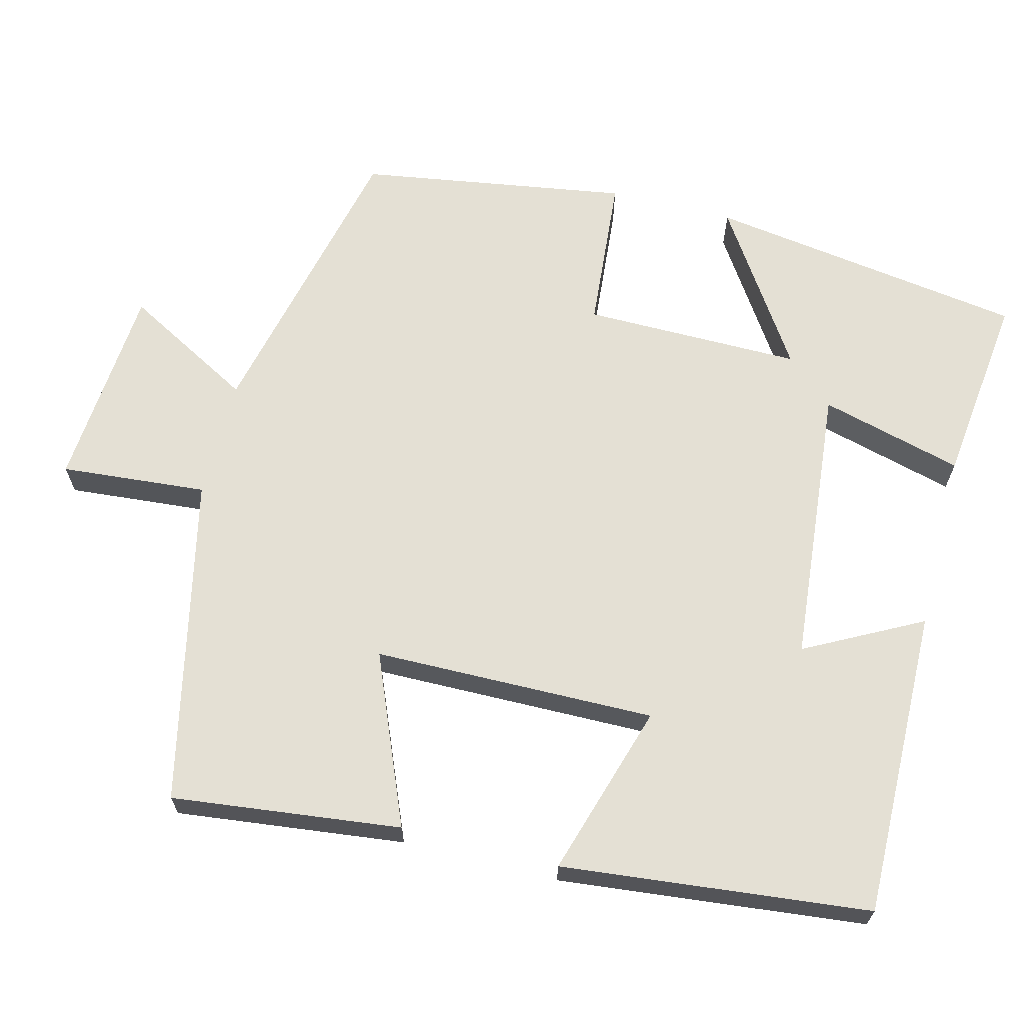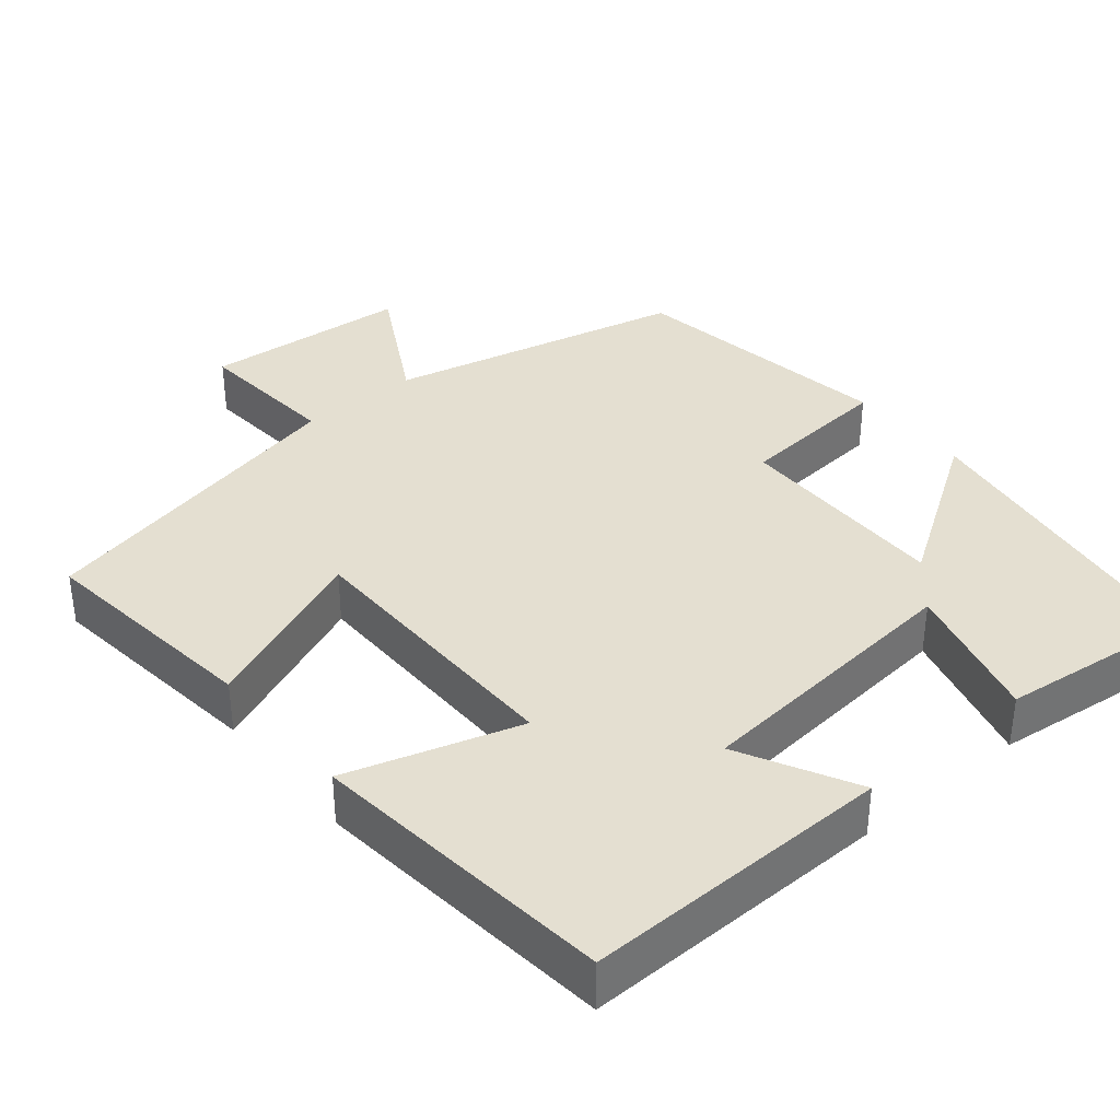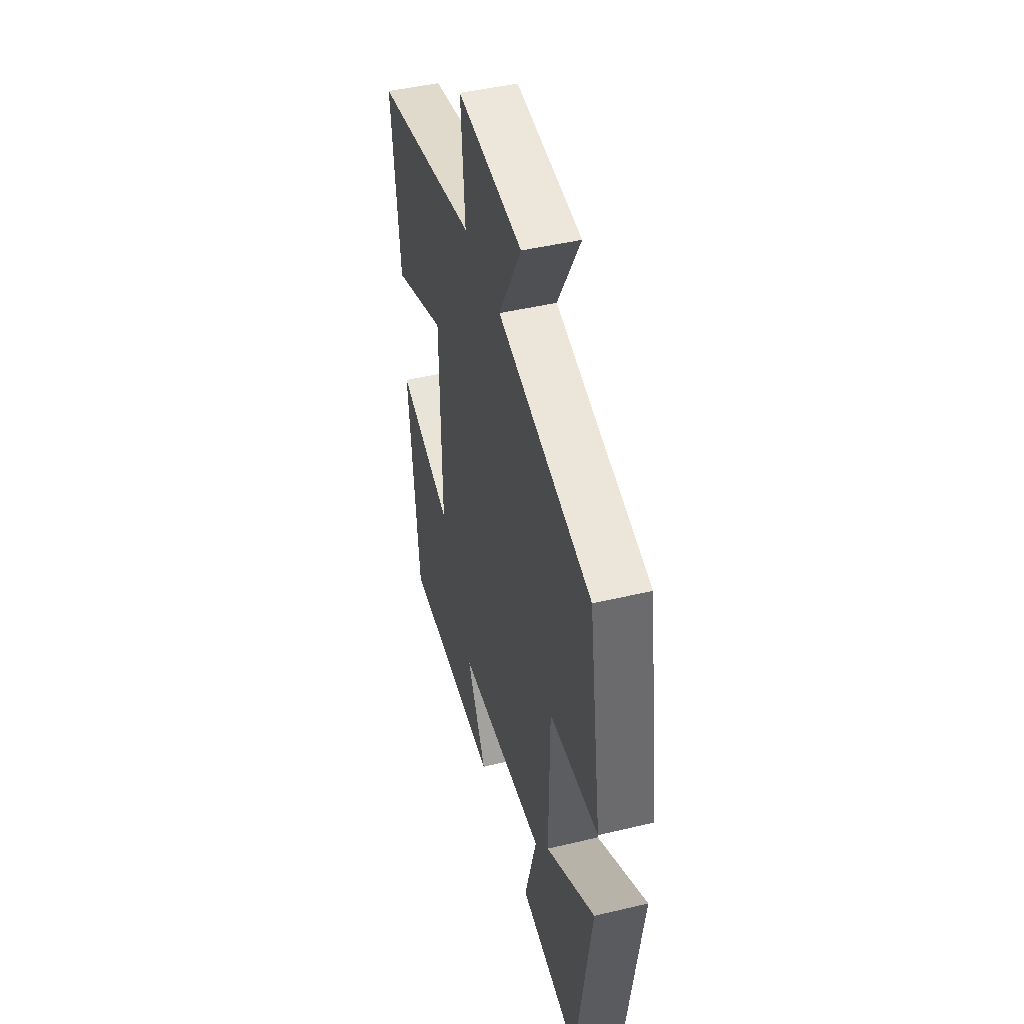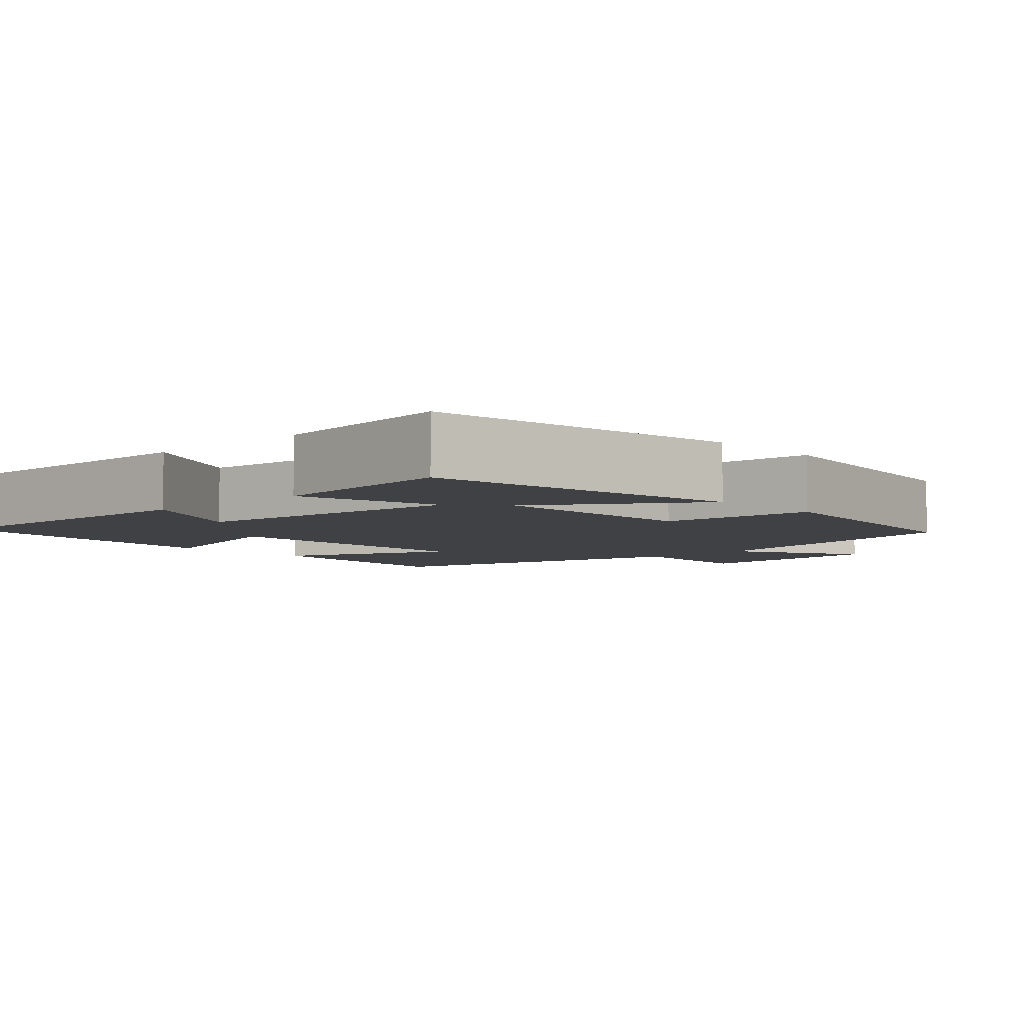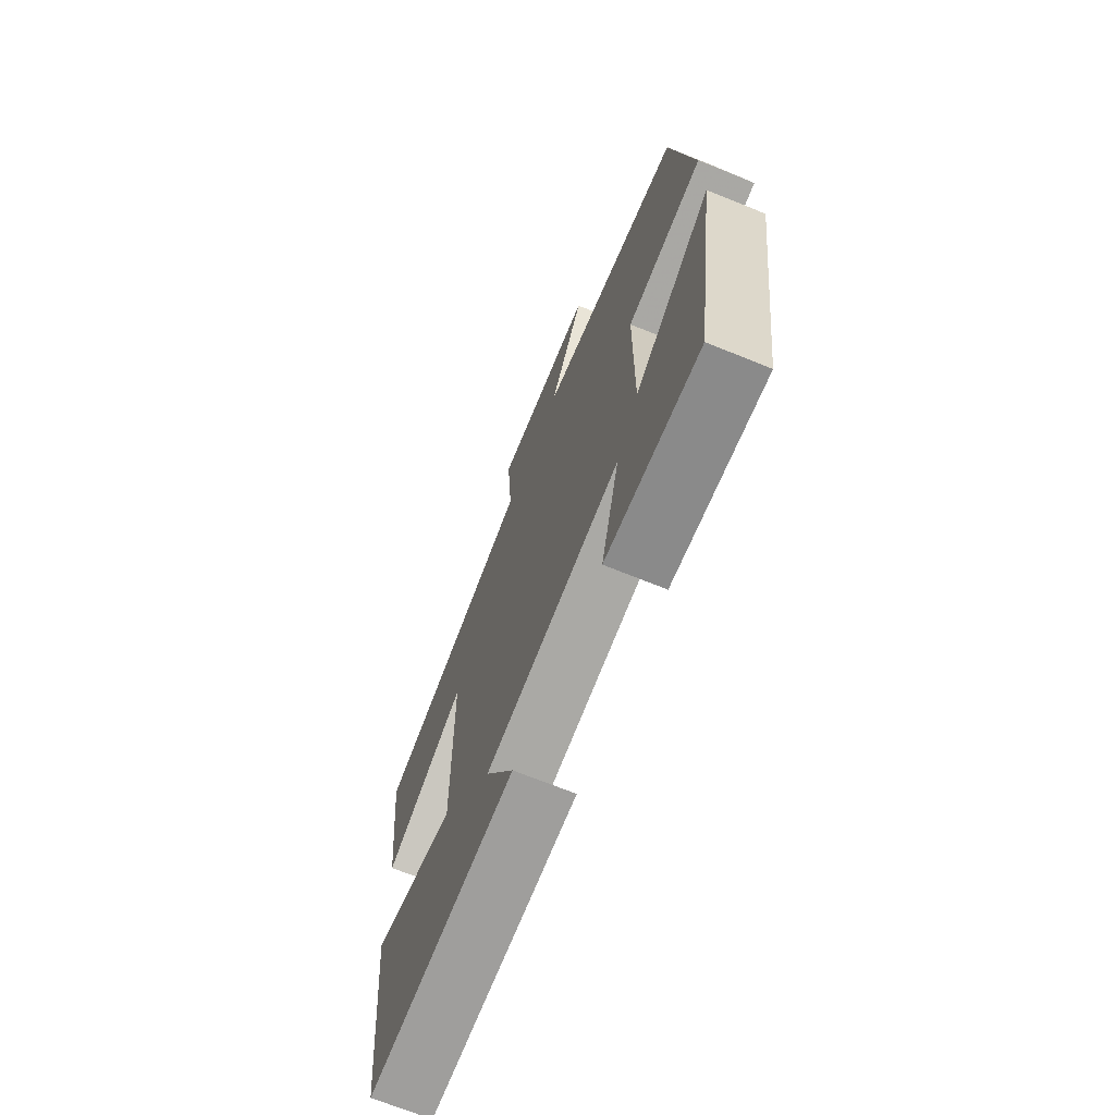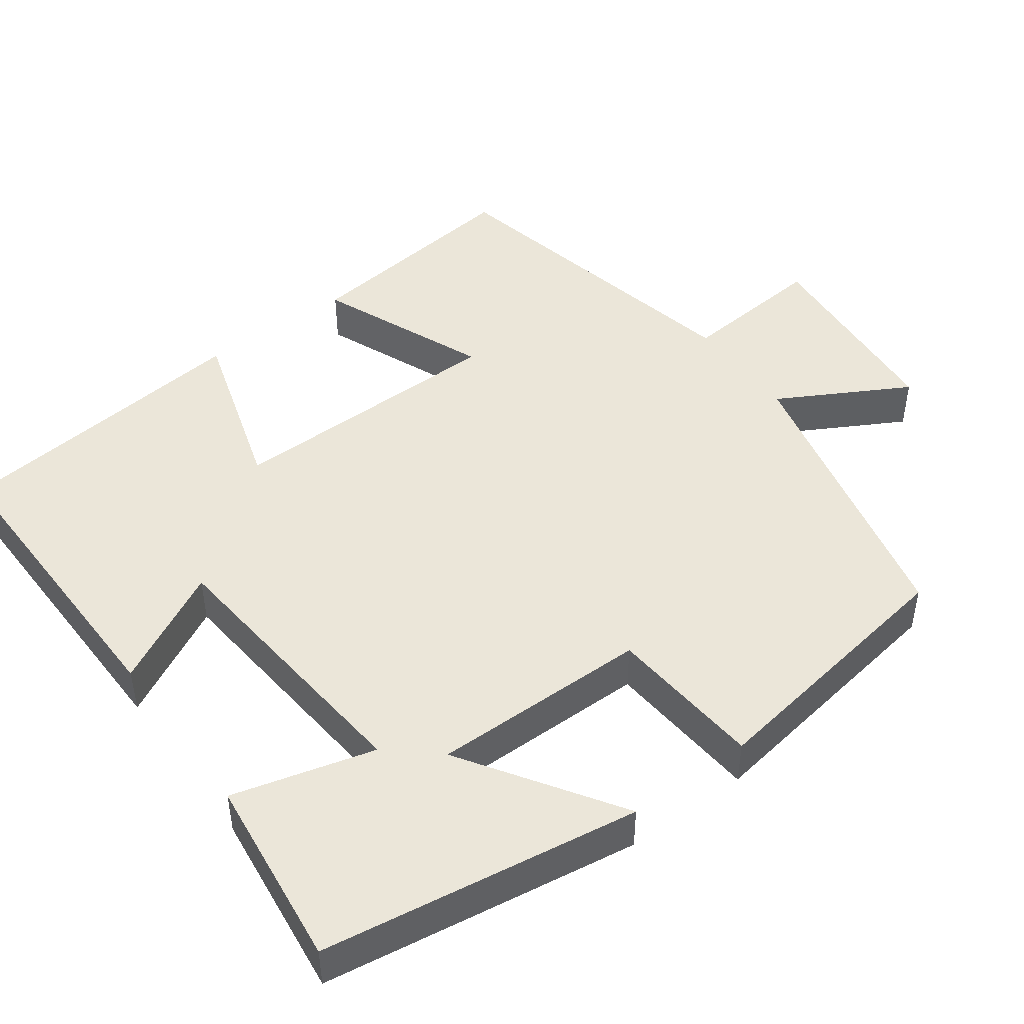
<metadata>
{"format":"obj","ext":"obj","renderer":"f3d","projection":"perspective","resolution":1024,"background":"white","views":[{"elev":66.0,"azim":104.2,"up":"+Y"},{"elev":36.8,"azim":140.2,"up":"+Y"},{"elev":46.0,"azim":-105.2,"up":"+Z"},{"elev":-5.4,"azim":-136.9,"up":"+Y"},{"elev":-70.2,"azim":-112.0,"up":"+Z"},{"elev":46.9,"azim":-126.3,"up":"+Y"}]}
</metadata>
<code>
v 0.535 0.07 0.407
v 0.5 0.07 0.106
v 0.277 0.07 0.198
v 0.273 0.07 -0.172
v 0.5 0.07 -0.102
v 0.458 0.07 -0.506
v 0.052 0.07 -0.5
v 0.132 0.07 -0.347
v -0.236 0.07 -0.313
v -0.186 0.07 -0.5
v -0.437 0.07 -0.53
v -0.5 0.07 -0.112
v -0.294 0.07 -0.247
v -0.296 0.07 0.039
v -0.5 0.07 0.056
v -0.445 0.07 0.409
v -0.055 0.07 0.5
v -0.149 0.07 0.67
v 0.121 0.07 0.692
v 0.105 0.07 0.5
v 0.535 0 0.407
v 0.5 0 0.106
v 0.277 0 0.198
v 0.273 0 -0.172
v 0.5 0 -0.102
v 0.458 0 -0.506
v 0.052 0 -0.5
v 0.132 0 -0.347
v -0.236 0 -0.313
v -0.186 0 -0.5
v -0.437 0 -0.53
v -0.5 0 -0.112
v -0.294 0 -0.247
v -0.296 0 0.039
v -0.5 0 0.056
v -0.445 0 0.409
v -0.055 0 0.5
v -0.149 0 0.67
v 0.121 0 0.692
v 0.105 0 0.5
f 17 18 19 20
f 14 15 16 17
f 13 14 17 20
f 10 11 12 13
f 9 10 13
f 8 9 13 20
f 5 6 7 8
f 4 5 8
f 3 4 8 20
f 1 2 3 20
f 40 39 38 37
f 37 36 35 34
f 40 37 34 33
f 33 32 31 30
f 33 30 29
f 40 33 29 28
f 28 27 26 25
f 28 25 24
f 40 28 24 23
f 40 23 22 21
f 1 21 22 2
f 2 22 23 3
f 3 23 24 4
f 4 24 25 5
f 5 25 26 6
f 6 26 27 7
f 7 27 28 8
f 8 28 29 9
f 9 29 30 10
f 10 30 31 11
f 11 31 32 12
f 12 32 33 13
f 13 33 34 14
f 14 34 35 15
f 15 35 36 16
f 16 36 37 17
f 17 37 38 18
f 18 38 39 19
f 19 39 40 20
f 20 40 21 1

</code>
